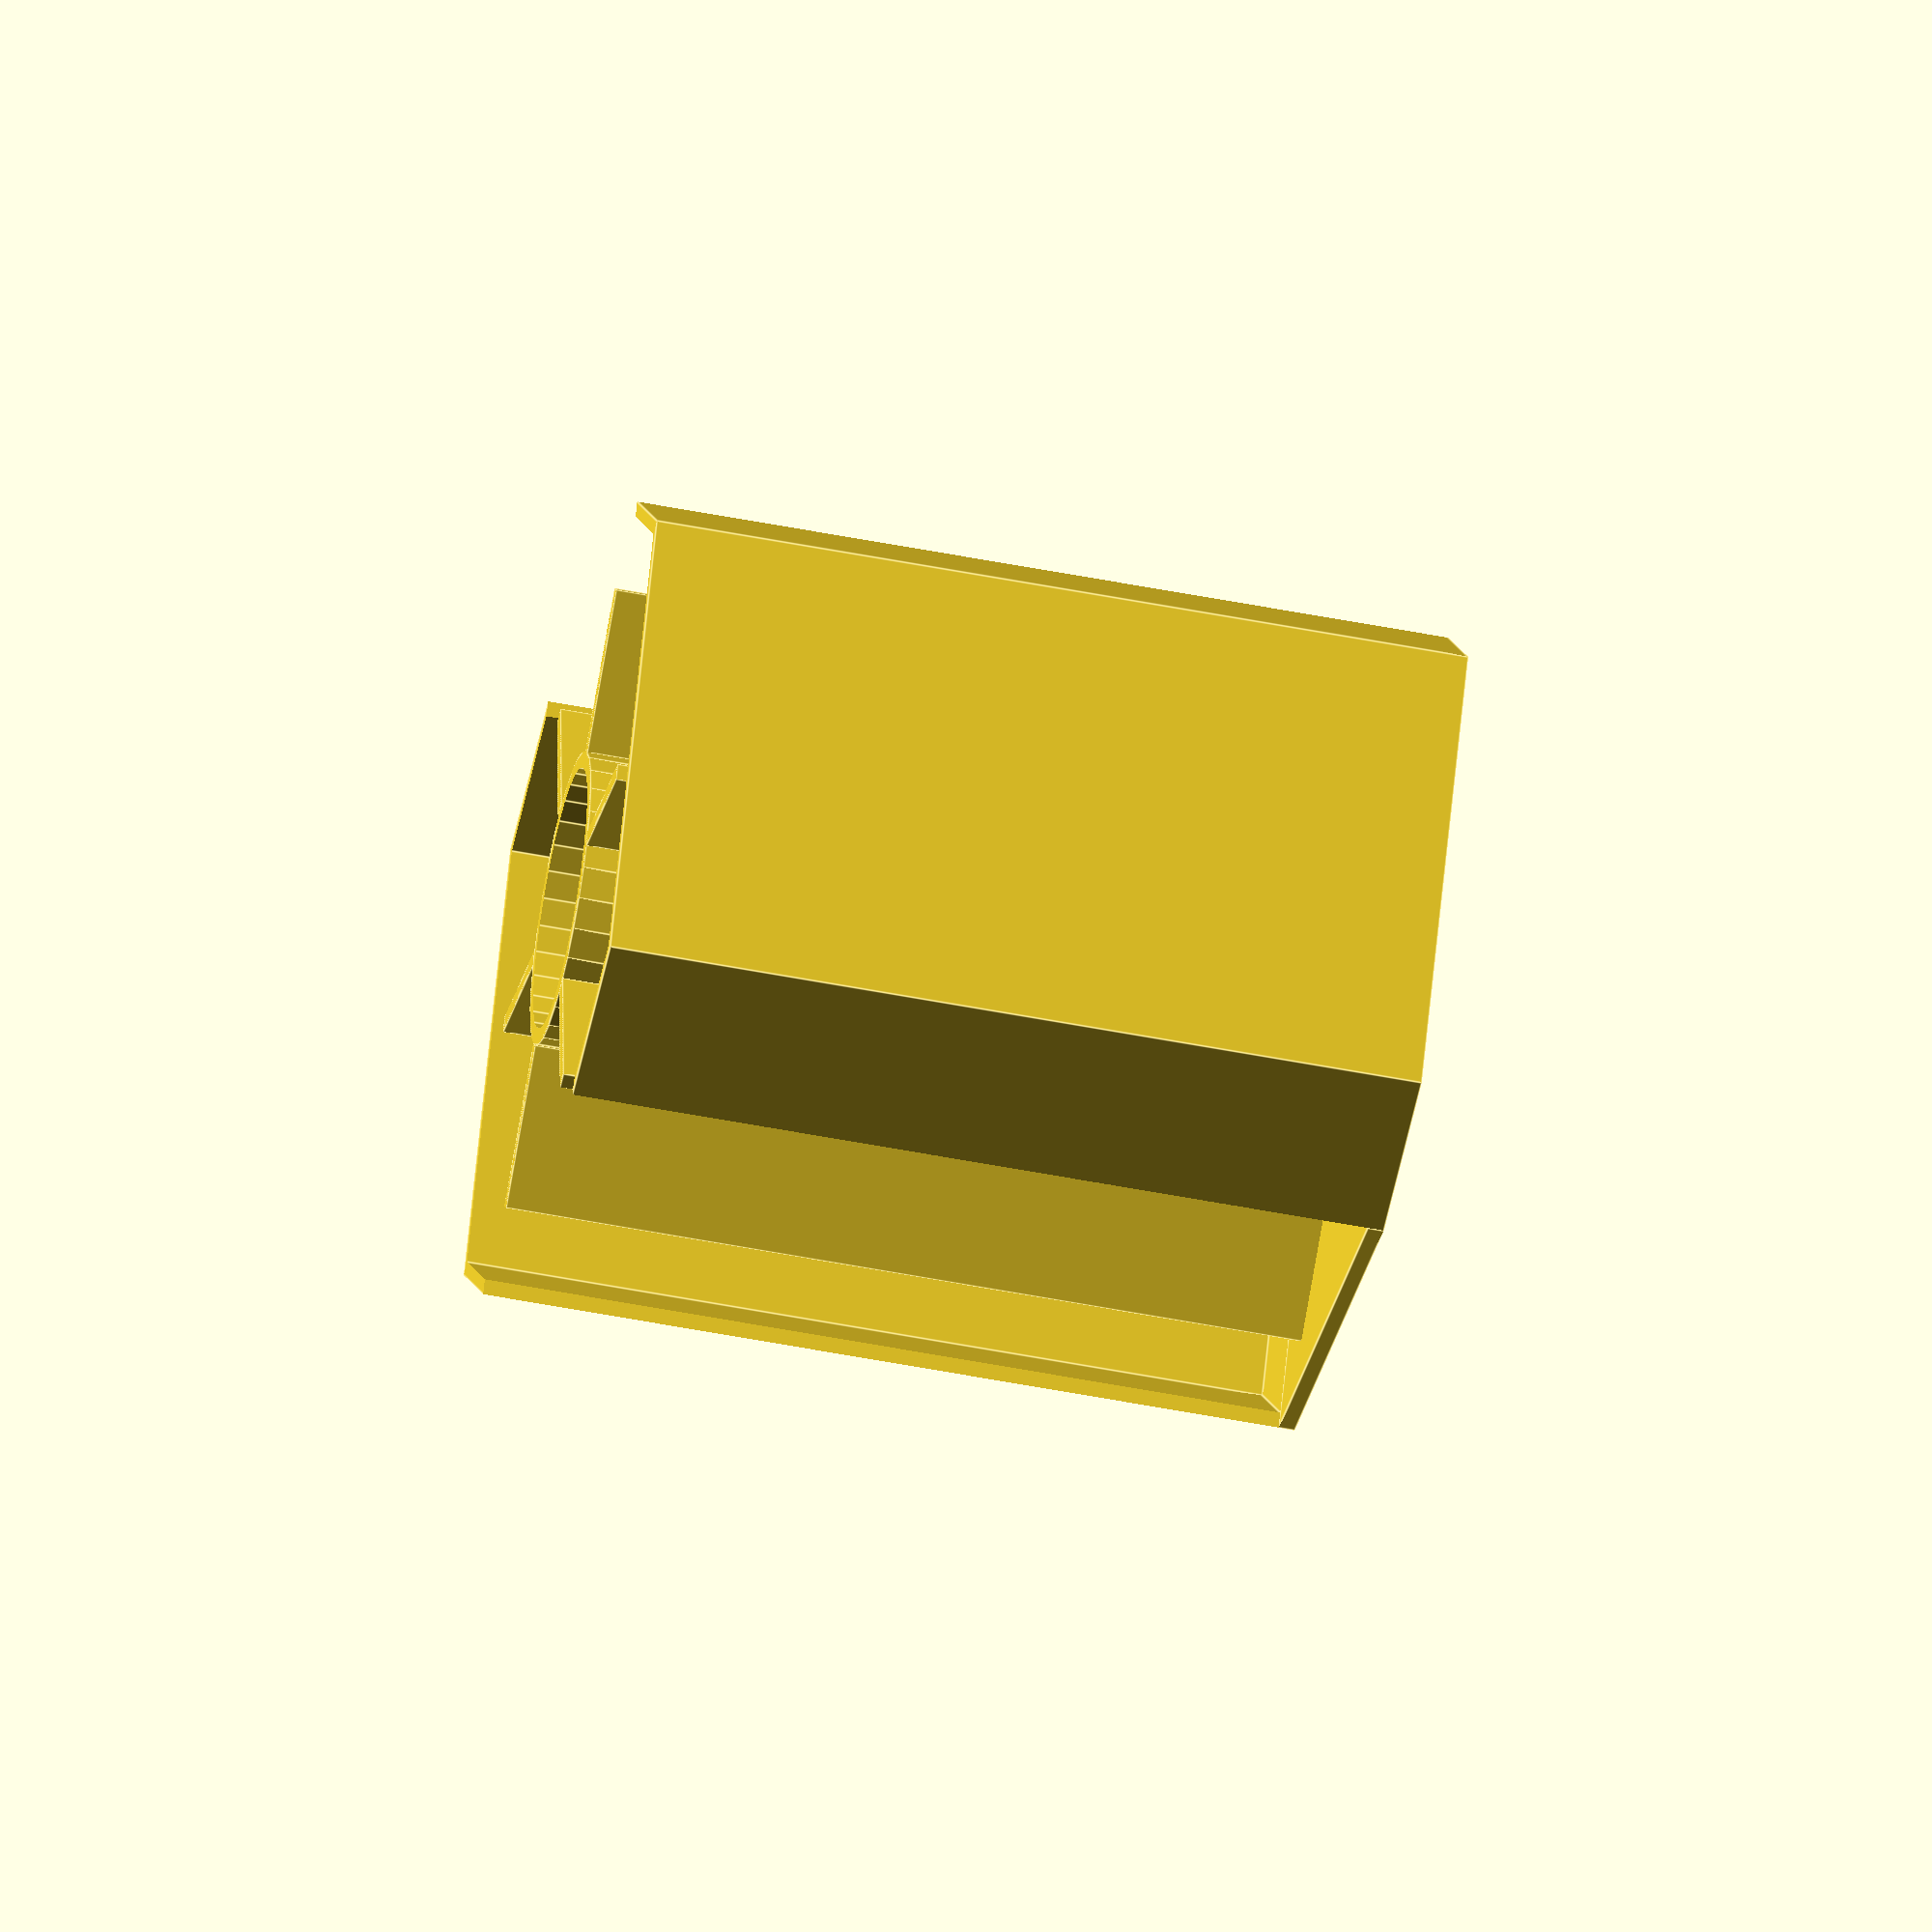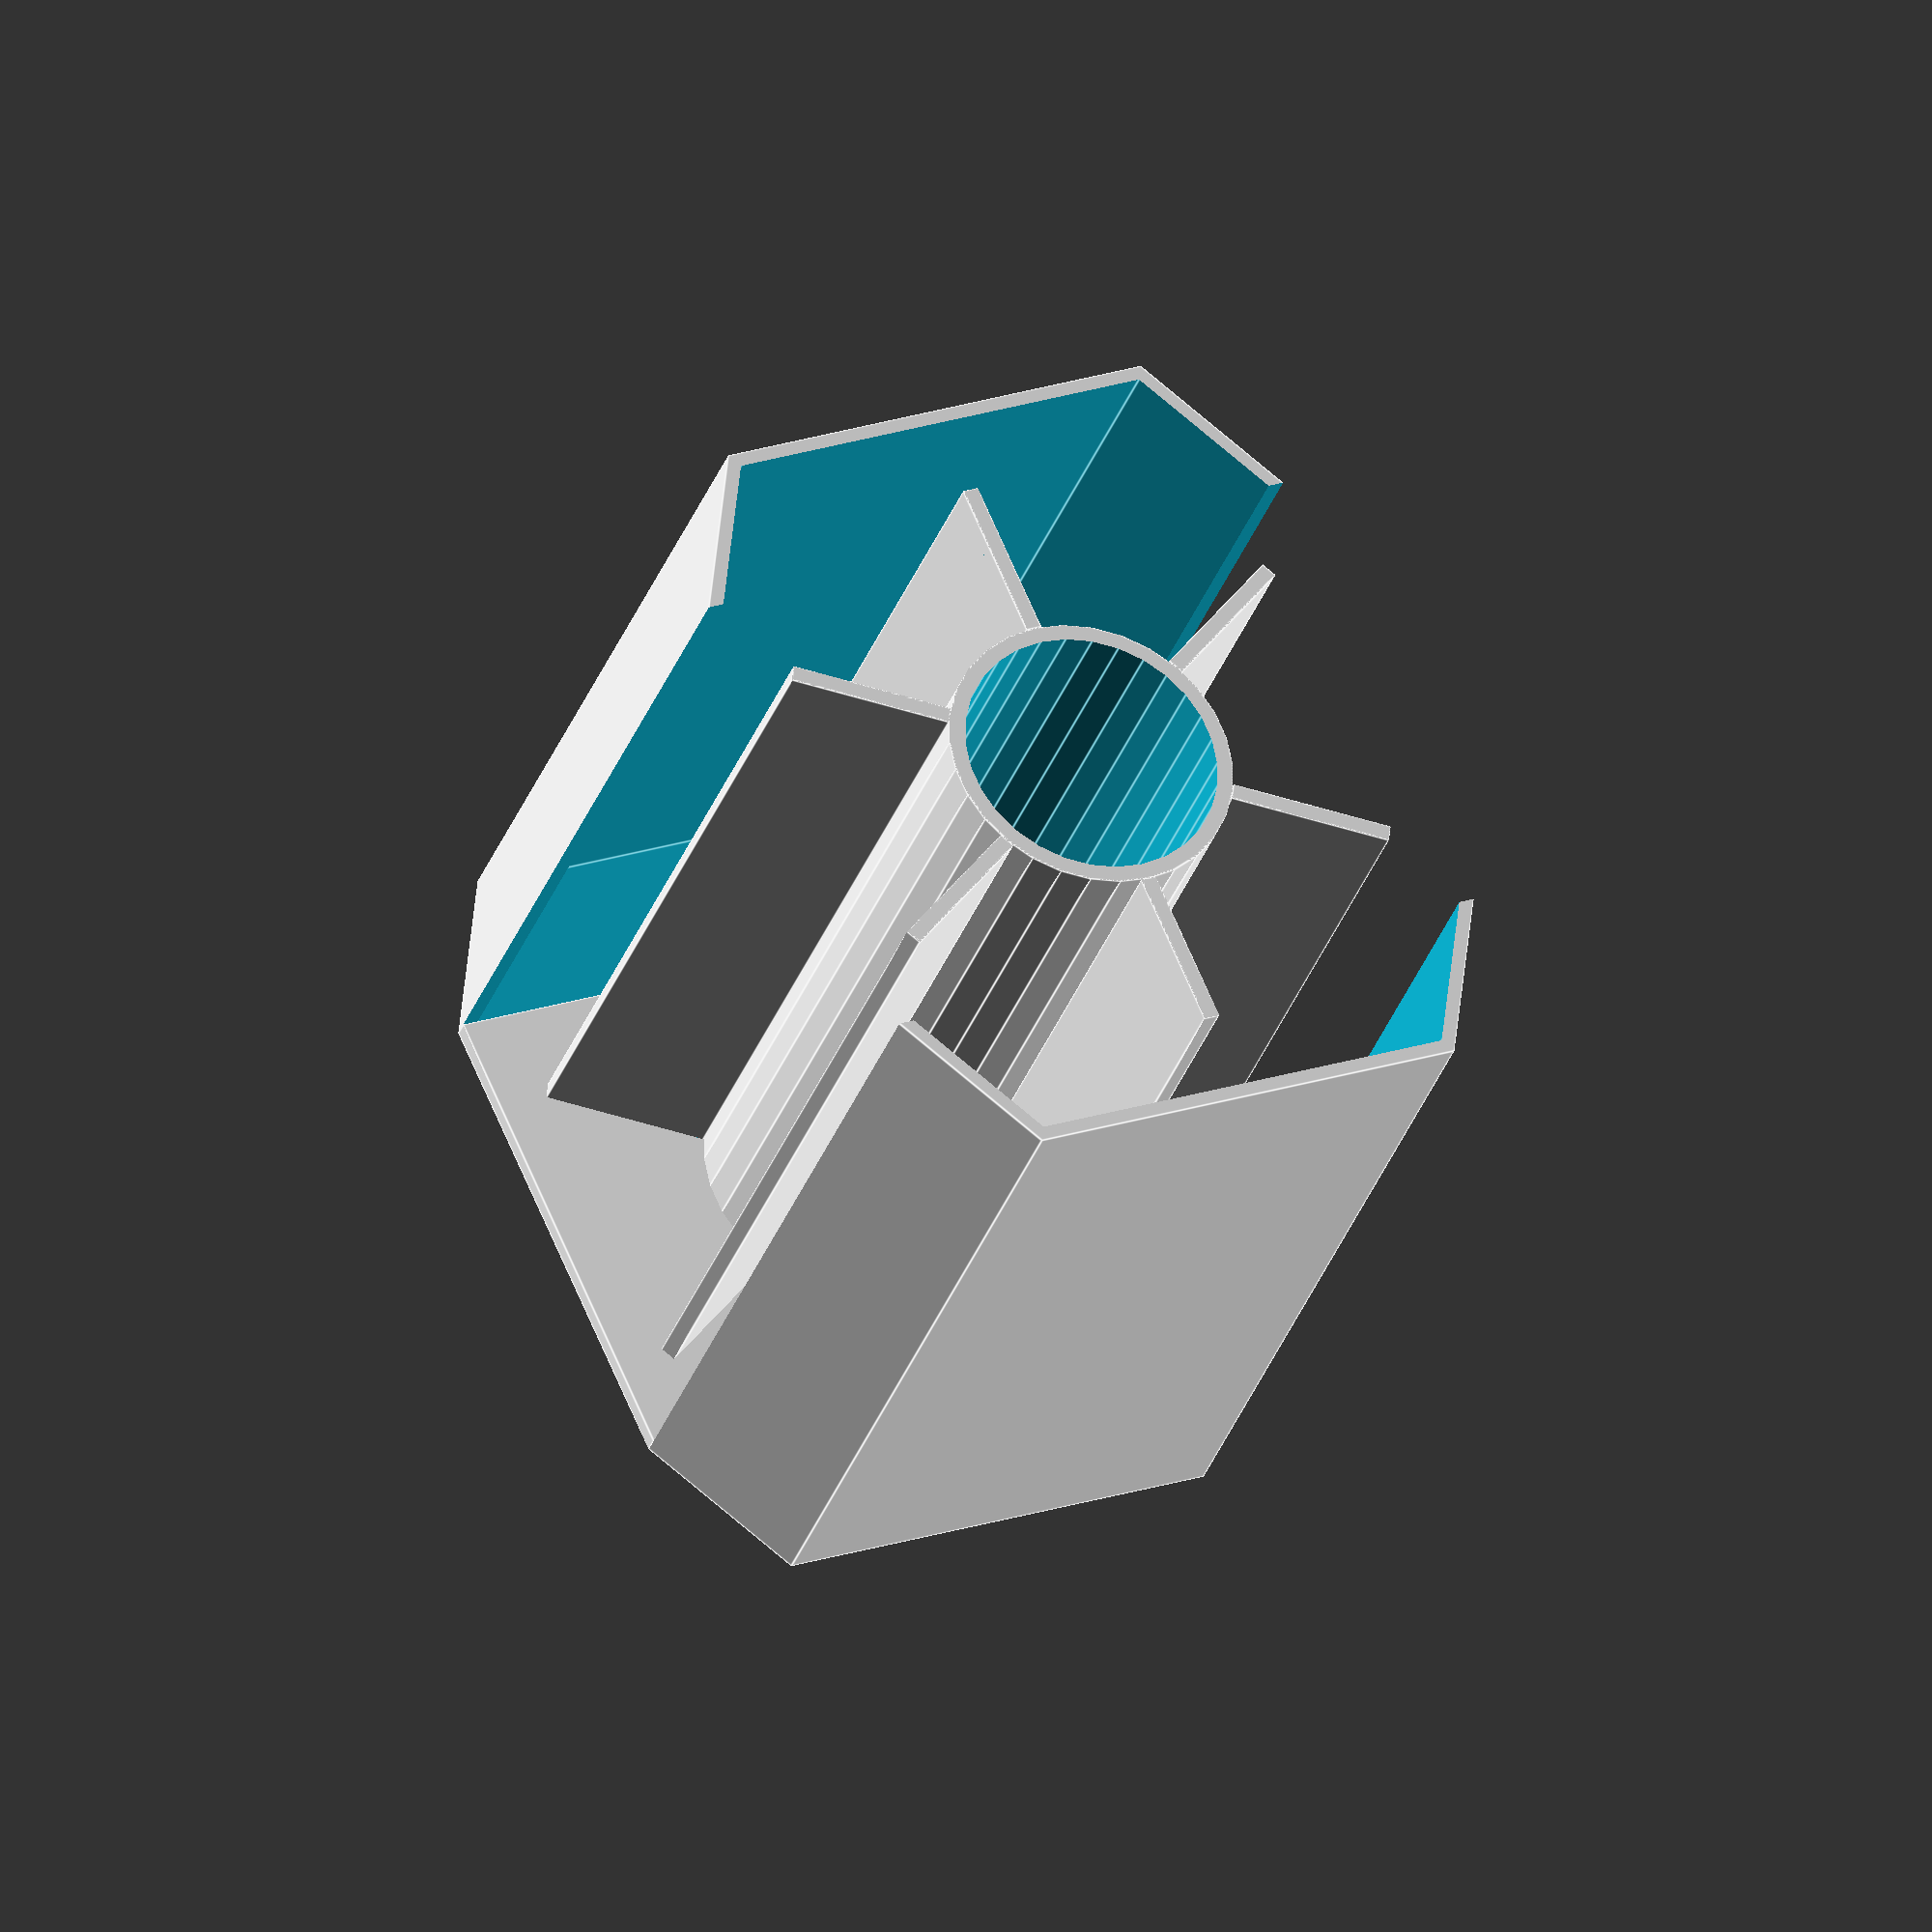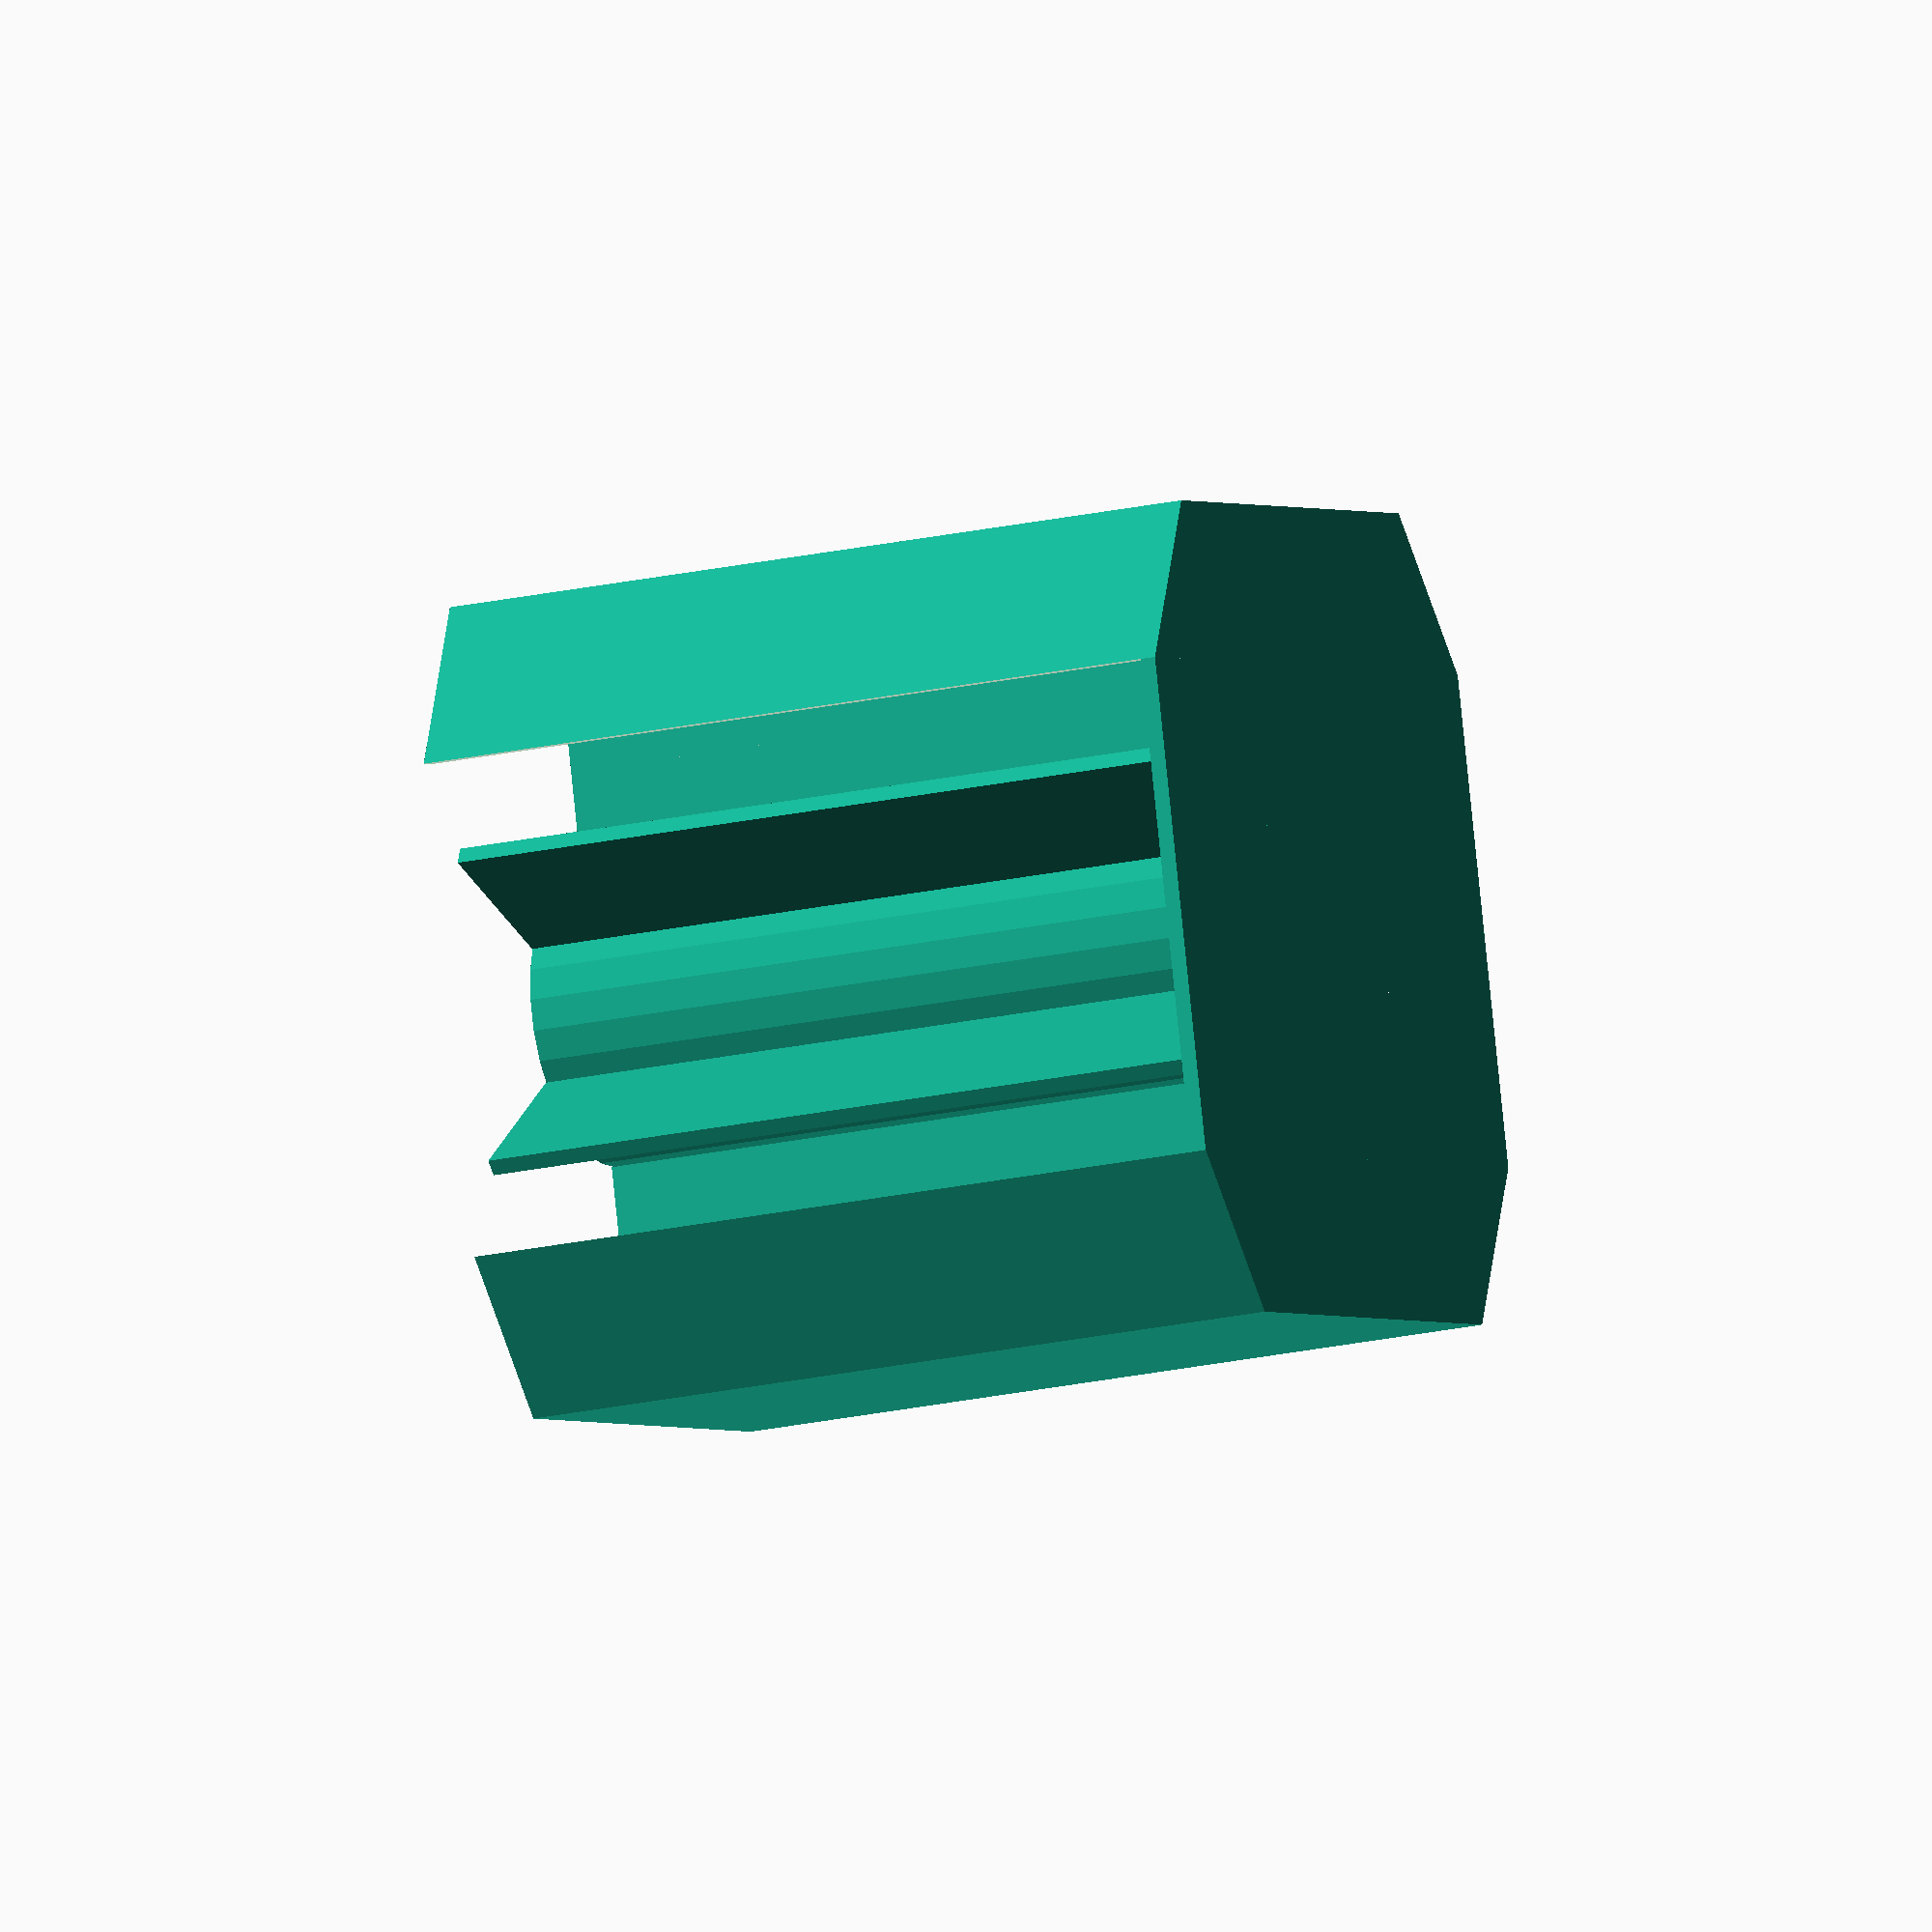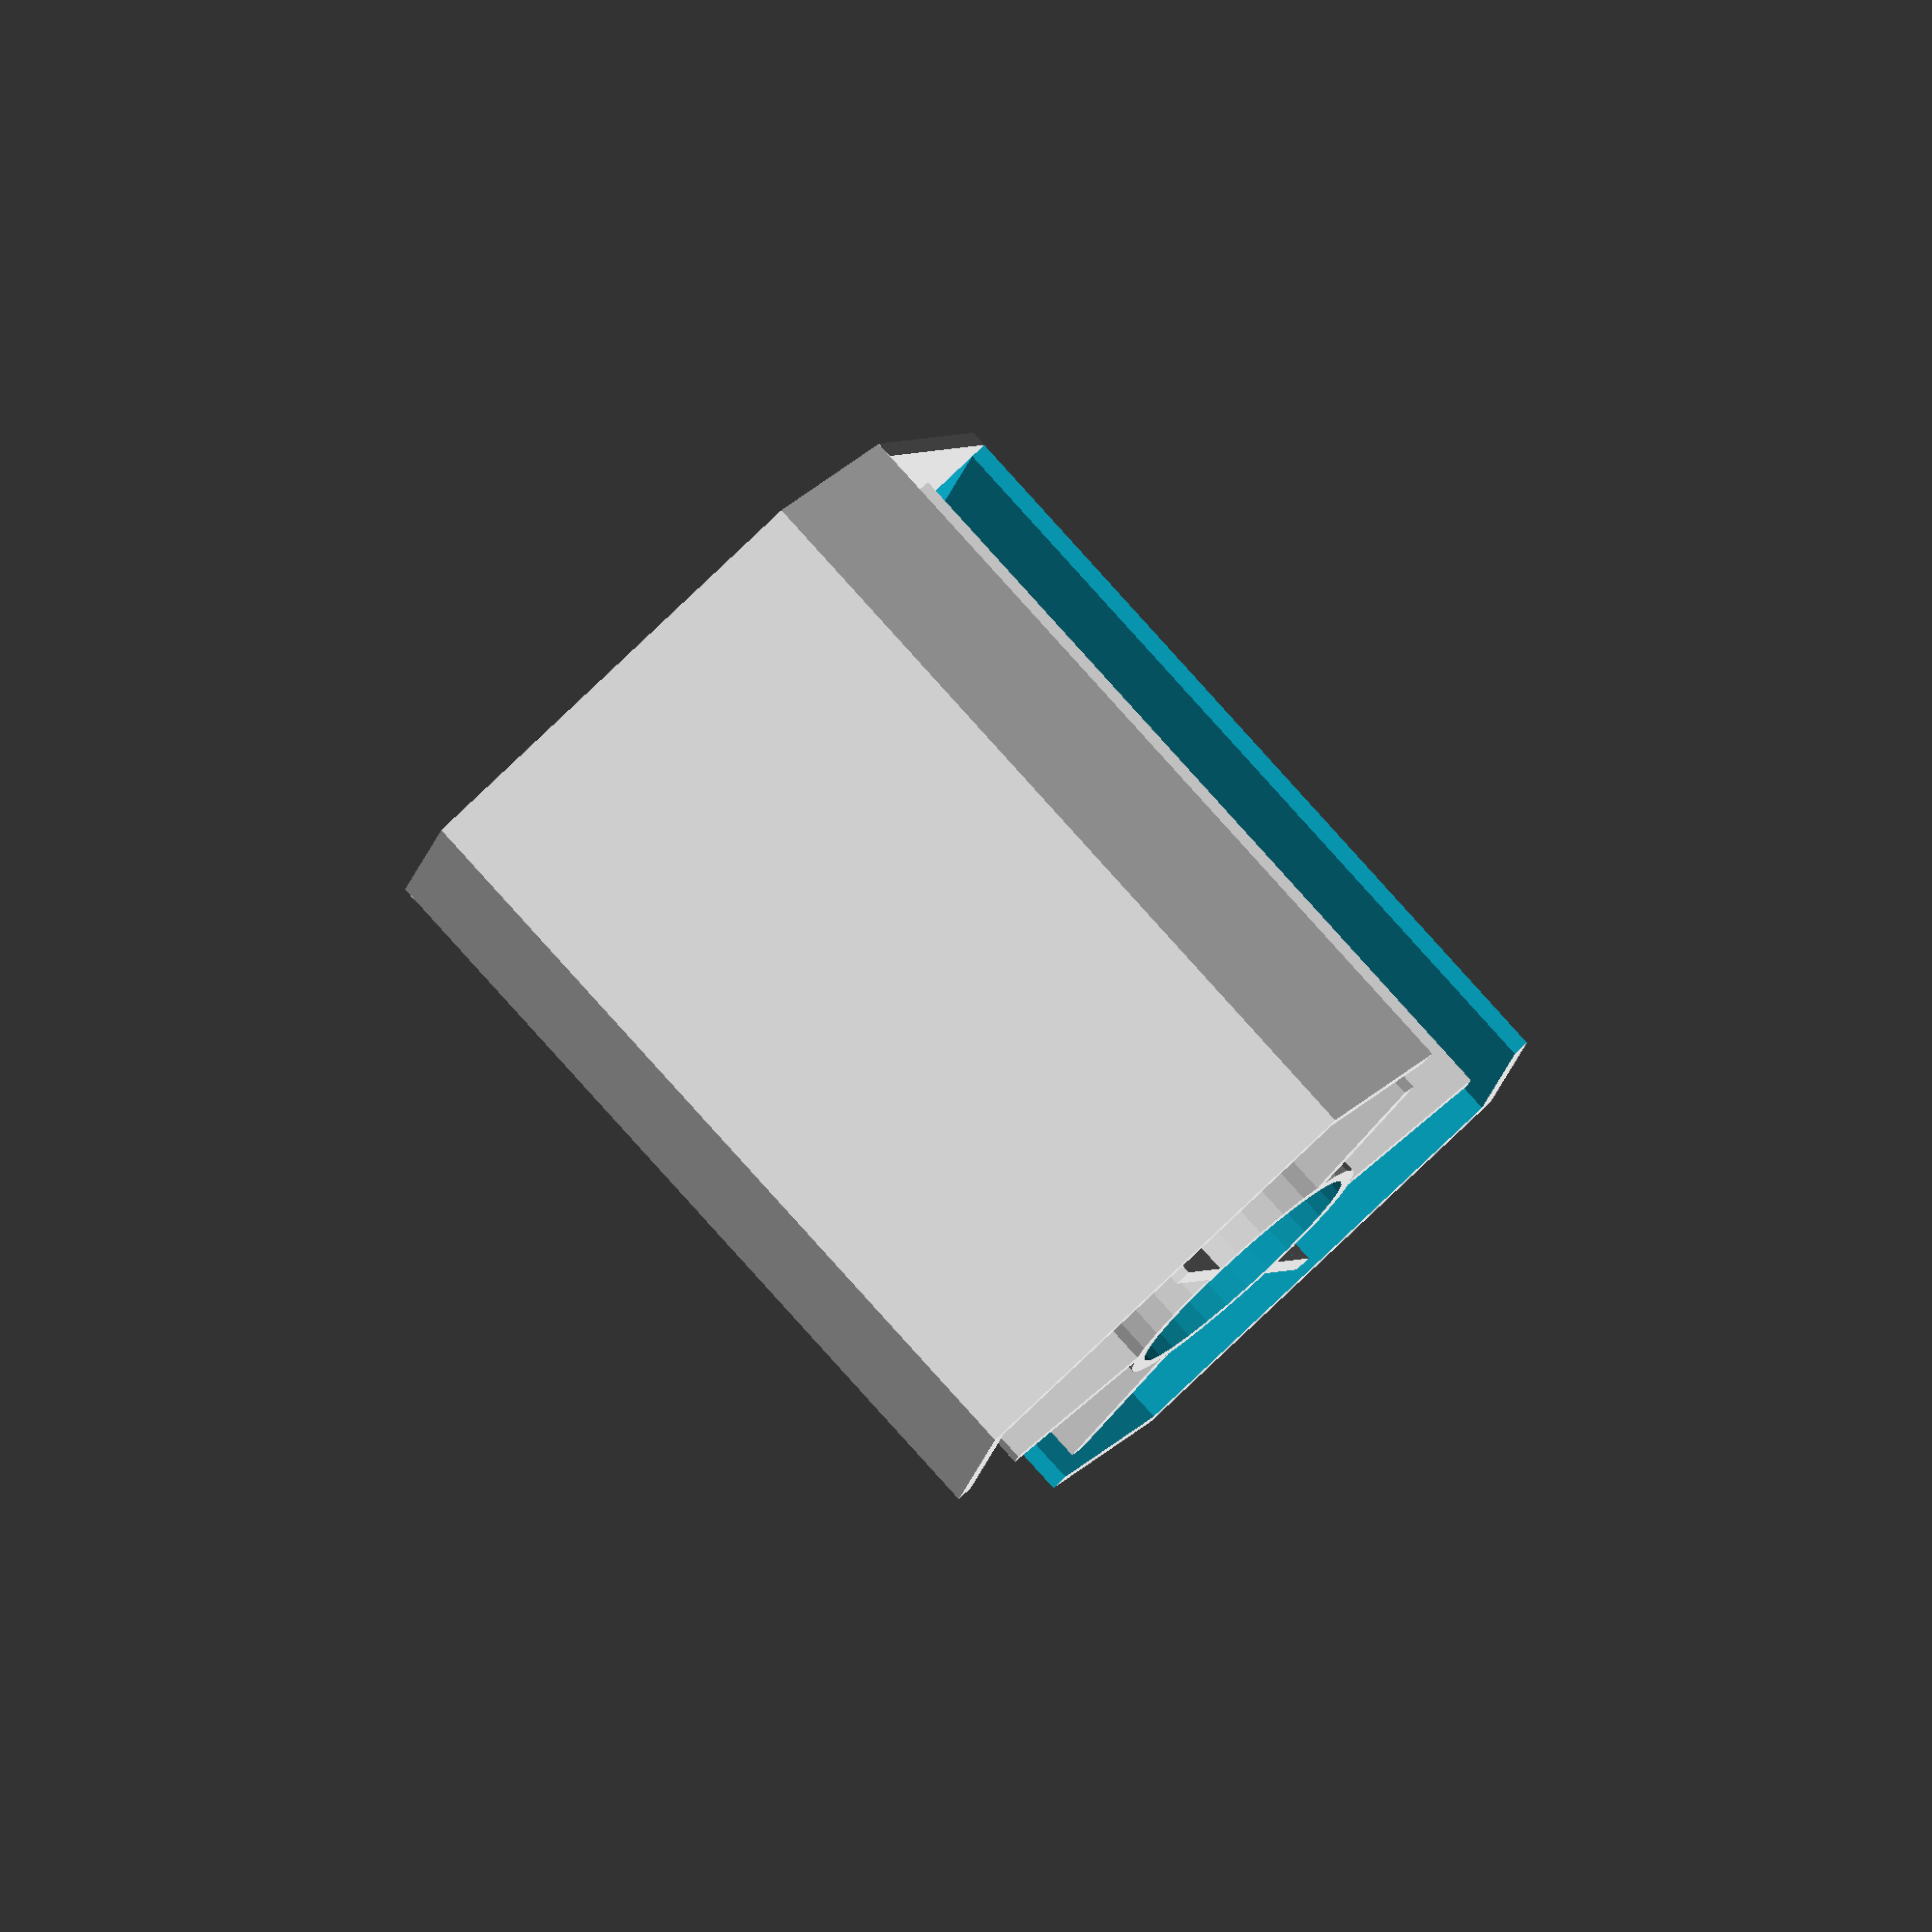
<openscad>
$fn=30;

difference(){
    cylinder(d=18,h=50);
    translate([0,0,-1])cylinder(d=16,h=62);
}

for (j=[0:60:300]){
    rotate([0,0,j])
    translate([9,-.5,0])
    cube([10,1,50]);
}

difference(){
    rotate([0,0,30])
    cylinder(d=57,h=50,$fn=6);
    rotate([0,0,30])translate([0,0,1])
    cylinder(d=55,h=62,$fn=6);
    translate([0,0,25])cube([30,60,60],center=true);
}

translate([0,0,0.5])
cube([30,39.7,1],center=true);

</openscad>
<views>
elev=233.4 azim=28.8 roll=101.8 proj=o view=edges
elev=212.6 azim=66.3 roll=197.6 proj=o view=edges
elev=195.9 azim=102.5 roll=61.9 proj=o view=solid
elev=98.7 azim=255.2 roll=221.9 proj=o view=solid
</views>
